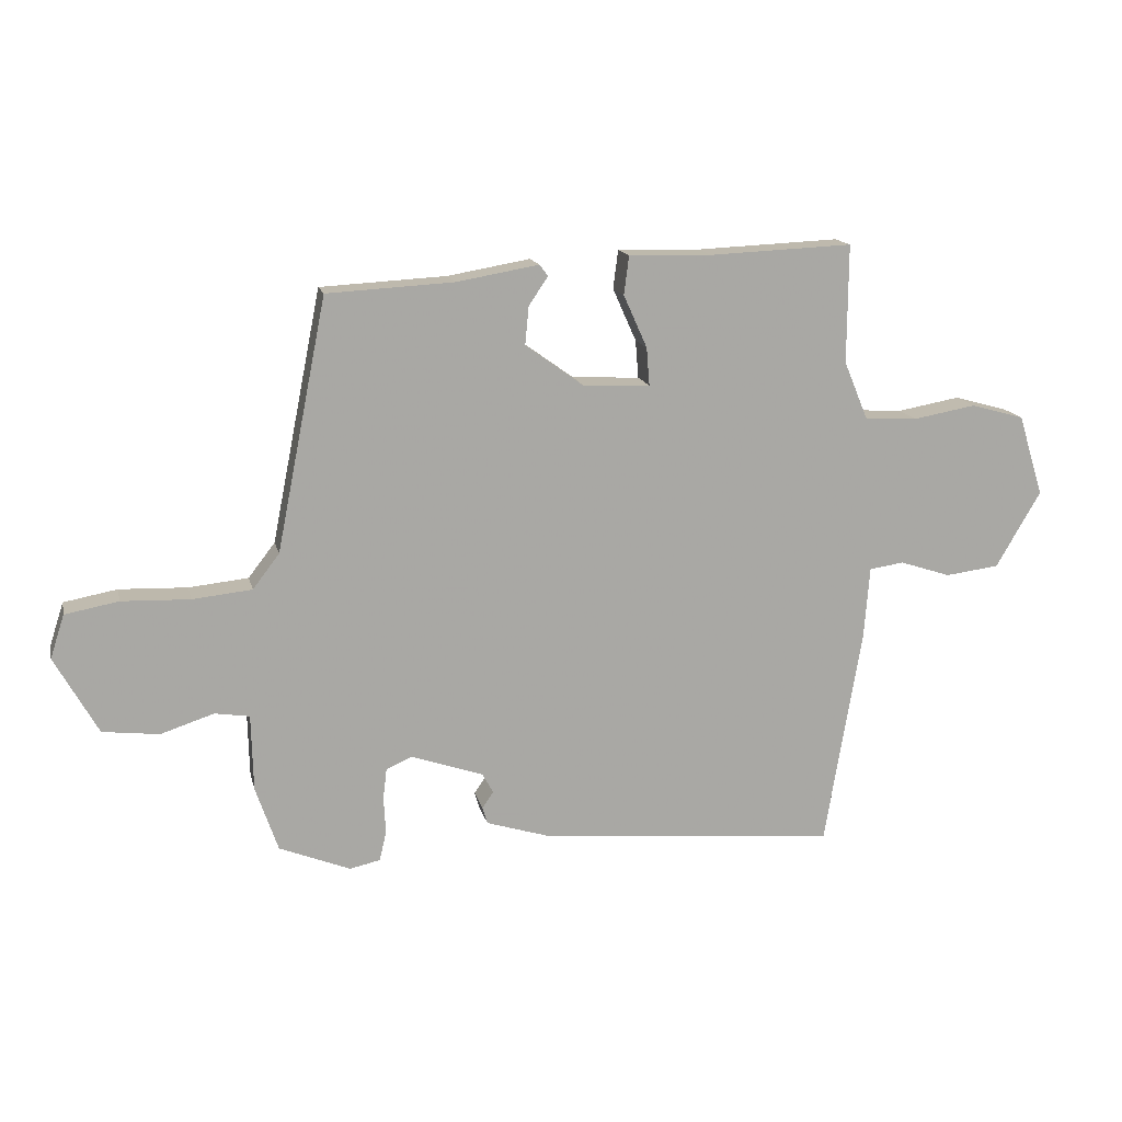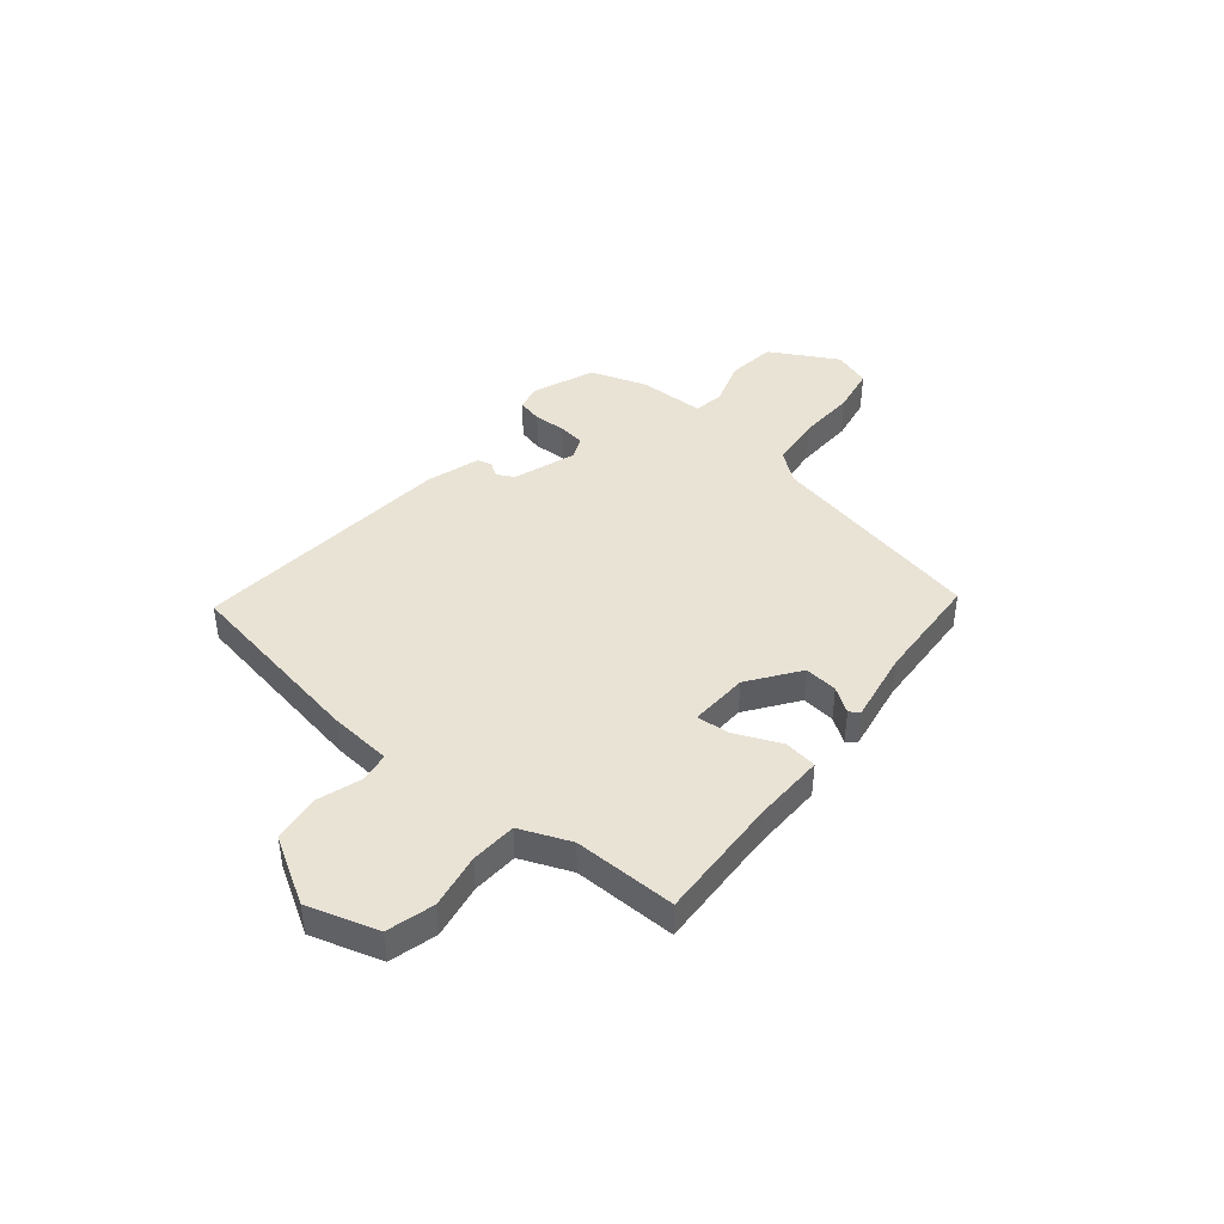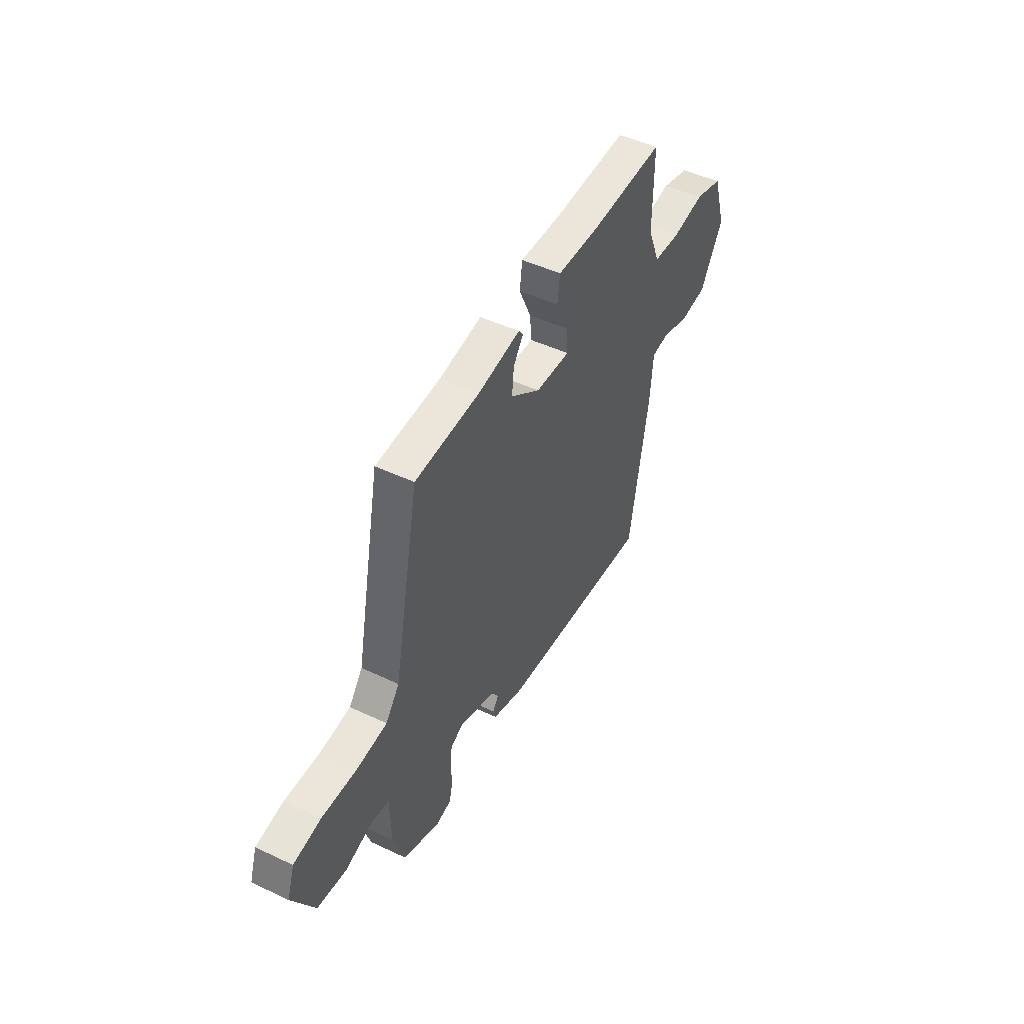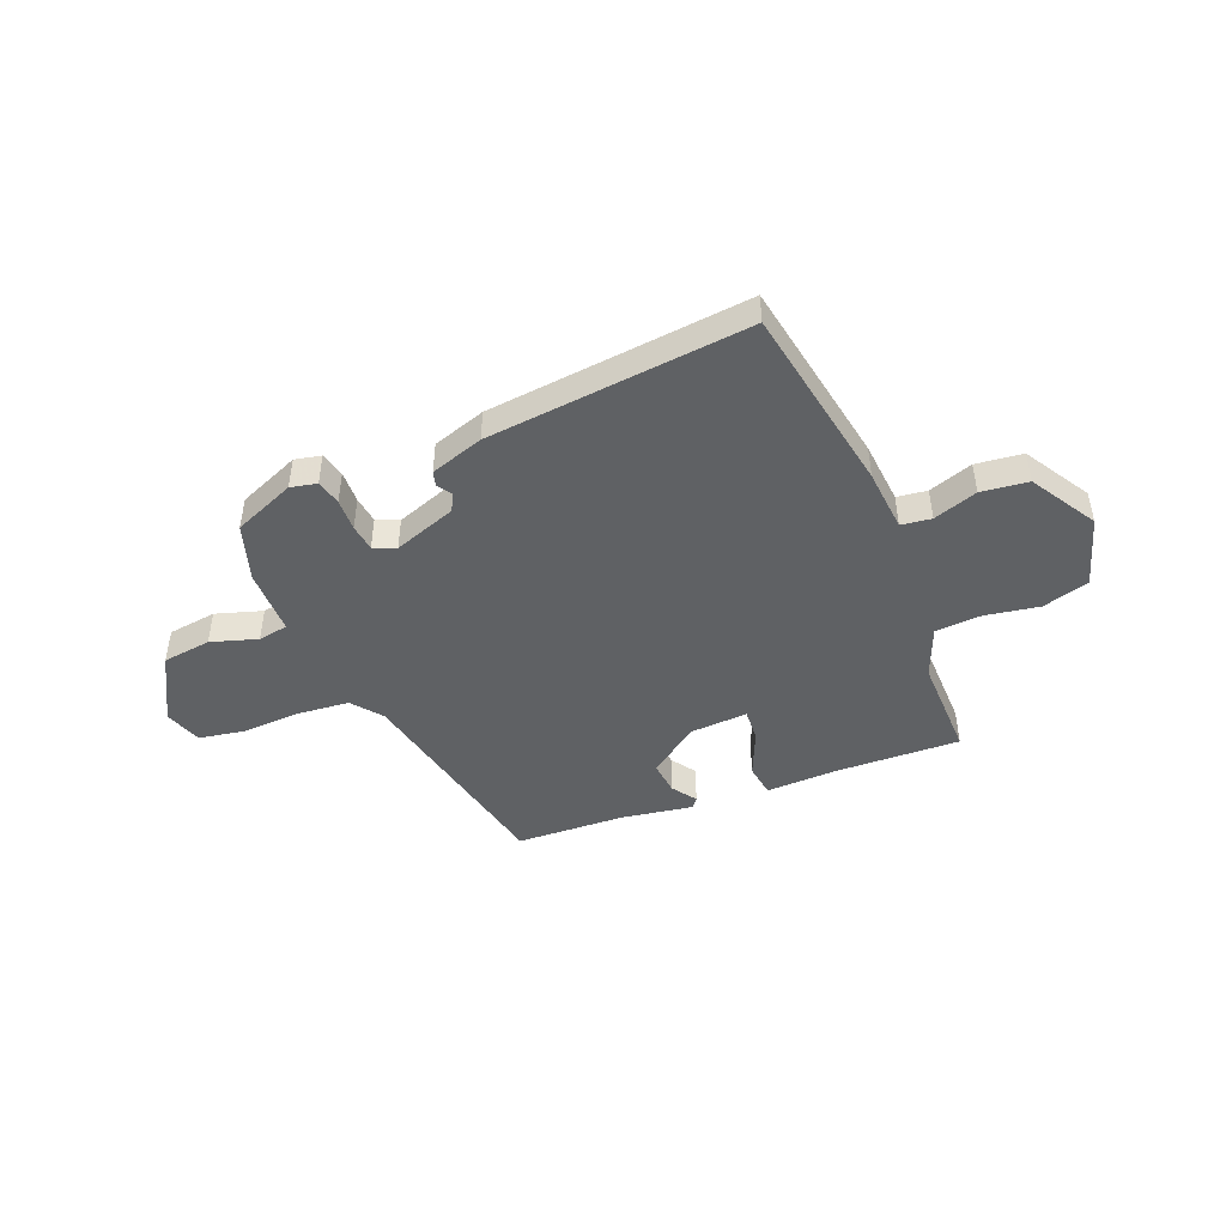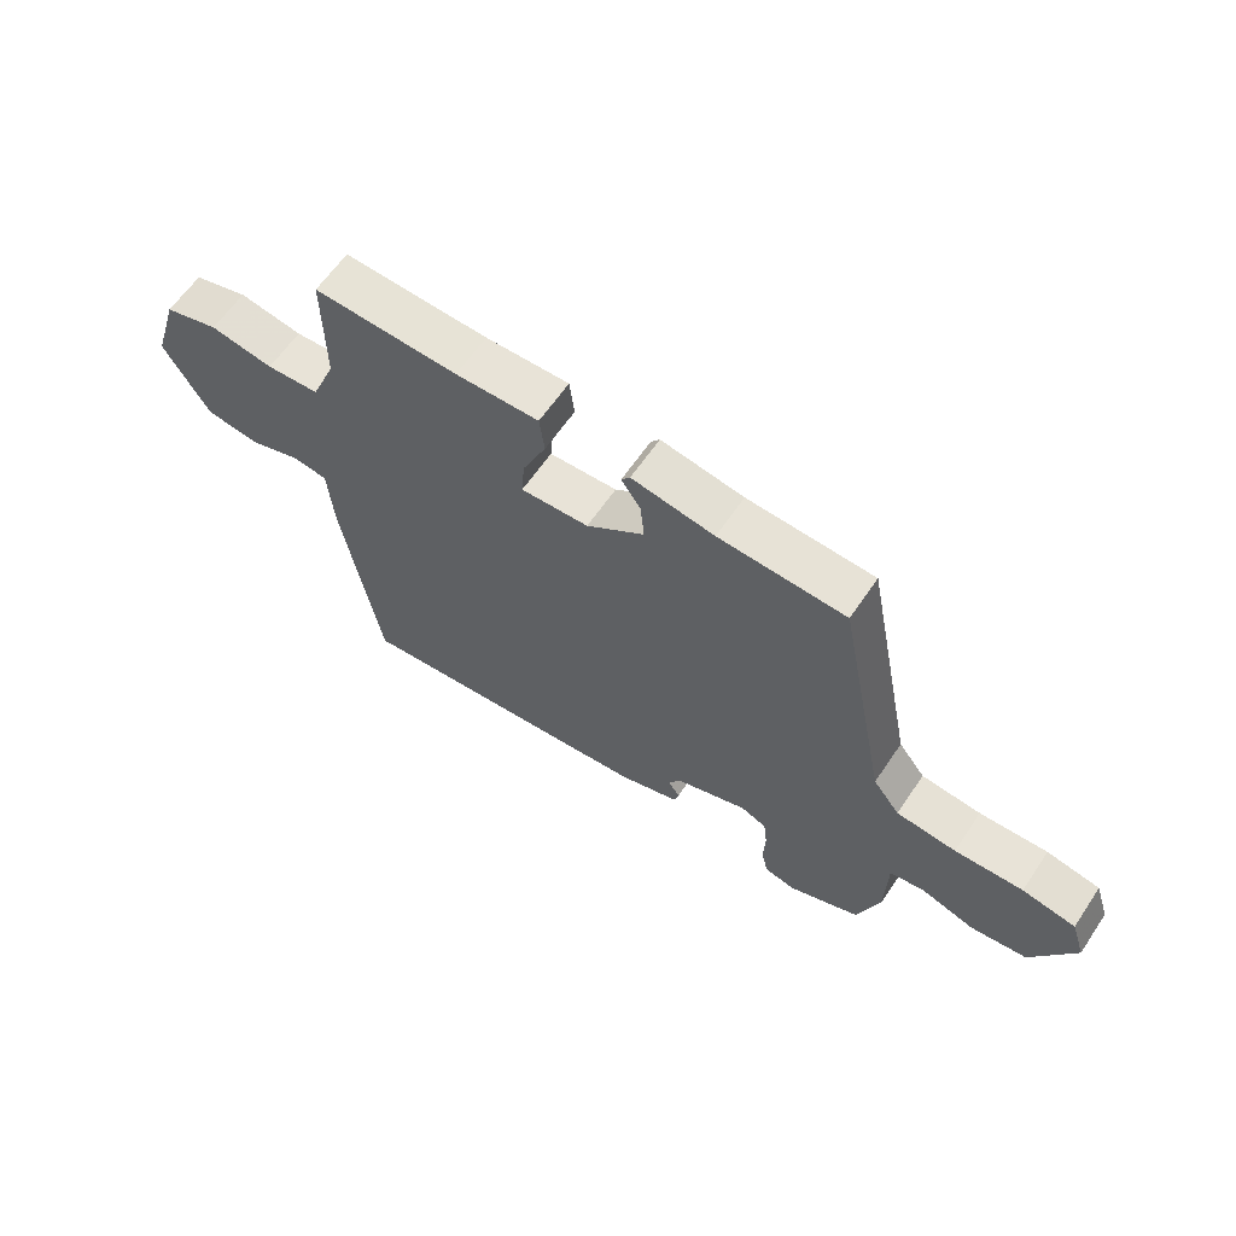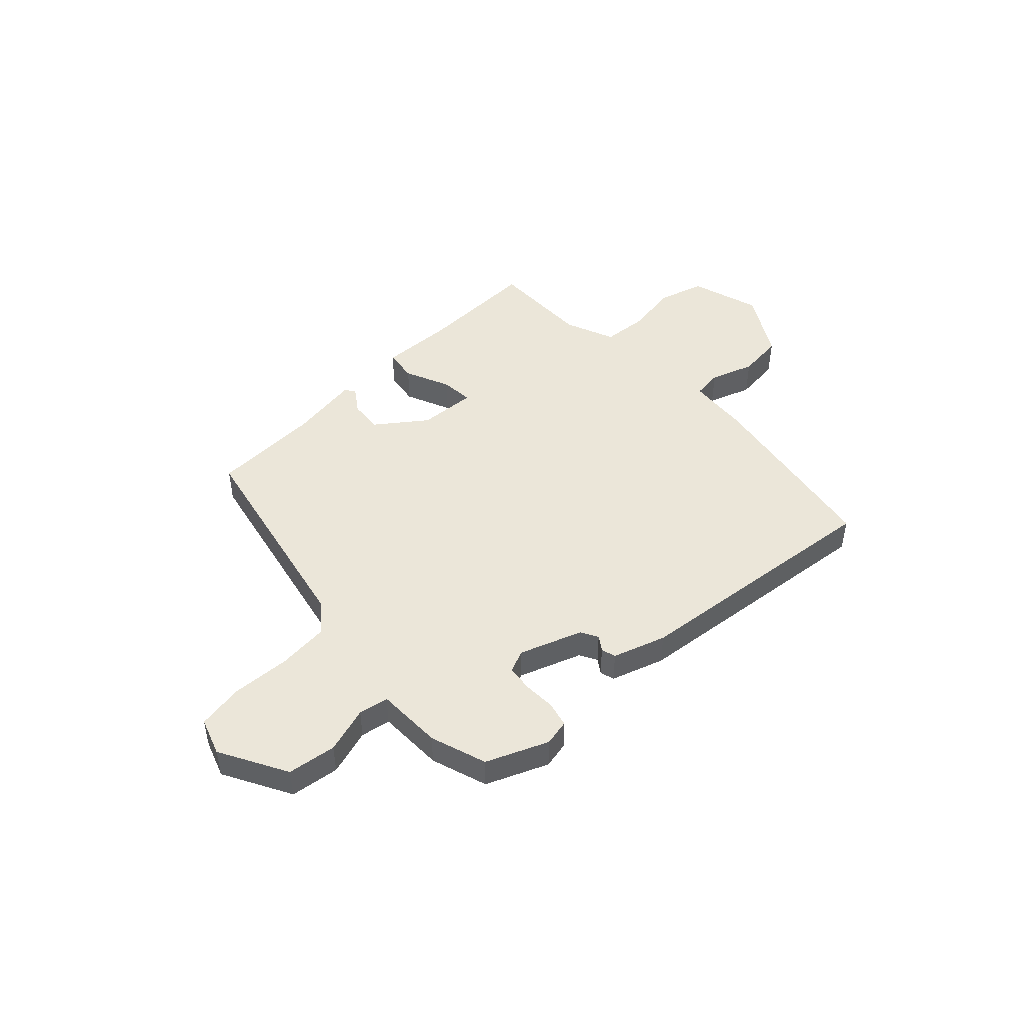
<metadata>
{"format":"obj","ext":"obj","renderer":"f3d","projection":"perspective","resolution":1024,"background":"white","views":[{"elev":15.1,"azim":167.2,"up":"+Z"},{"elev":42.3,"azim":-50.4,"up":"+Y"},{"elev":47.8,"azim":118.0,"up":"+Z"},{"elev":-46.0,"azim":-157.4,"up":"+Y"},{"elev":62.1,"azim":34.0,"up":"+Z"},{"elev":46.8,"azim":137.3,"up":"+Y"}]}
</metadata>
<code>
v -0.445 0.07 -0.505
v -0.504 0.07 -0.152
v -0.513 0.07 -0.035
v -0.569 0.07 -0.027
v -0.651 0.07 -0.054
v -0.738 0.07 -0.043
v -0.81 0.07 0.08
v -0.769 0.07 0.211
v -0.682 0.07 0.235
v -0.581 0.07 0.217
v -0.496 0.07 0.222
v -0.457 0.07 0.316
v -0.458 0.07 0.507
v -0.227 0.07 0.497
v -0.093 0.07 0.5
v -0.085 0.07 0.438
v -0.123 0.07 0.353
v -0.128 0.07 0.292
v -0.019 0.07 0.297
v 0.074 0.07 0.364
v 0.068 0.07 0.426
v 0.037 0.07 0.472
v 0.051 0.07 0.49
v 0.184 0.07 0.467
v 0.388 0.07 0.456
v 0.469 0.07 0.05
v 0.512 0.07 -0.006
v 0.608 0.07 -0.016
v 0.718 0.07 -0.012
v 0.804 0.07 -0.028
v 0.827 0.07 -0.098
v 0.757 0.07 -0.223
v 0.666 0.07 -0.234
v 0.58 0.07 -0.206
v 0.524 0.07 -0.215
v 0.521 0.07 -0.339
v 0.485 0.07 -0.444
v 0.37 0.07 -0.49
v 0.321 0.07 -0.479
v 0.31 0.07 -0.432
v 0.313 0.07 -0.372
v 0.307 0.07 -0.322
v 0.266 0.07 -0.304
v 0.149 0.07 -0.344
v 0.131 0.07 -0.376
v 0.149 0.07 -0.403
v 0.141 0.07 -0.43
v 0.042 0.07 -0.461
v -0.445 0 -0.505
v -0.504 0 -0.152
v -0.513 0 -0.035
v -0.569 0 -0.027
v -0.651 0 -0.054
v -0.738 0 -0.043
v -0.81 0 0.08
v -0.769 0 0.211
v -0.682 0 0.235
v -0.581 0 0.217
v -0.496 0 0.222
v -0.457 0 0.316
v -0.458 0 0.507
v -0.227 0 0.497
v -0.093 0 0.5
v -0.085 0 0.438
v -0.123 0 0.353
v -0.128 0 0.292
v -0.019 0 0.297
v 0.074 0 0.364
v 0.068 0 0.426
v 0.037 0 0.472
v 0.051 0 0.49
v 0.184 0 0.467
v 0.388 0 0.456
v 0.469 0 0.05
v 0.512 0 -0.006
v 0.608 0 -0.016
v 0.718 0 -0.012
v 0.804 0 -0.028
v 0.827 0 -0.098
v 0.757 0 -0.223
v 0.666 0 -0.234
v 0.58 0 -0.206
v 0.524 0 -0.215
v 0.521 0 -0.339
v 0.485 0 -0.444
v 0.37 0 -0.49
v 0.321 0 -0.479
v 0.31 0 -0.432
v 0.313 0 -0.372
v 0.307 0 -0.322
v 0.266 0 -0.304
v 0.149 0 -0.344
v 0.131 0 -0.376
v 0.149 0 -0.403
v 0.141 0 -0.43
v 0.042 0 -0.461
f 45 46 47 48
f 44 45 48 1
f 43 44 1 2
f 38 39 40 41
f 38 41 42
f 35 36 37 38
f 35 38 42
f 31 32 33 34
f 31 34 35
f 28 29 30 31
f 27 28 31 35
f 26 27 35 42
f 24 25 26 42
f 21 22 23 24
f 20 21 24 42
f 14 15 16 17
f 12 13 14 17
f 11 12 17 18
f 7 8 9 10
f 7 10 11
f 4 5 6 7
f 3 4 7 11
f 43 2 3 11
f 19 20 42 43
f 11 18 19 43
f 96 95 94 93
f 49 96 93 92
f 50 49 92 91
f 89 88 87 86
f 90 89 86
f 86 85 84 83
f 90 86 83
f 82 81 80 79
f 83 82 79
f 79 78 77 76
f 83 79 76 75
f 90 83 75 74
f 90 74 73 72
f 72 71 70 69
f 90 72 69 68
f 65 64 63 62
f 65 62 61 60
f 66 65 60 59
f 58 57 56 55
f 59 58 55
f 55 54 53 52
f 59 55 52 51
f 59 51 50 91
f 91 90 68 67
f 91 67 66 59
f 1 49 50 2
f 2 50 51 3
f 3 51 52 4
f 4 52 53 5
f 5 53 54 6
f 6 54 55 7
f 7 55 56 8
f 8 56 57 9
f 9 57 58 10
f 10 58 59 11
f 11 59 60 12
f 12 60 61 13
f 13 61 62 14
f 14 62 63 15
f 15 63 64 16
f 16 64 65 17
f 17 65 66 18
f 18 66 67 19
f 19 67 68 20
f 20 68 69 21
f 21 69 70 22
f 22 70 71 23
f 23 71 72 24
f 24 72 73 25
f 25 73 74 26
f 26 74 75 27
f 27 75 76 28
f 28 76 77 29
f 29 77 78 30
f 30 78 79 31
f 31 79 80 32
f 32 80 81 33
f 33 81 82 34
f 34 82 83 35
f 35 83 84 36
f 36 84 85 37
f 37 85 86 38
f 38 86 87 39
f 39 87 88 40
f 40 88 89 41
f 41 89 90 42
f 42 90 91 43
f 43 91 92 44
f 44 92 93 45
f 45 93 94 46
f 46 94 95 47
f 47 95 96 48
f 48 96 49 1

</code>
